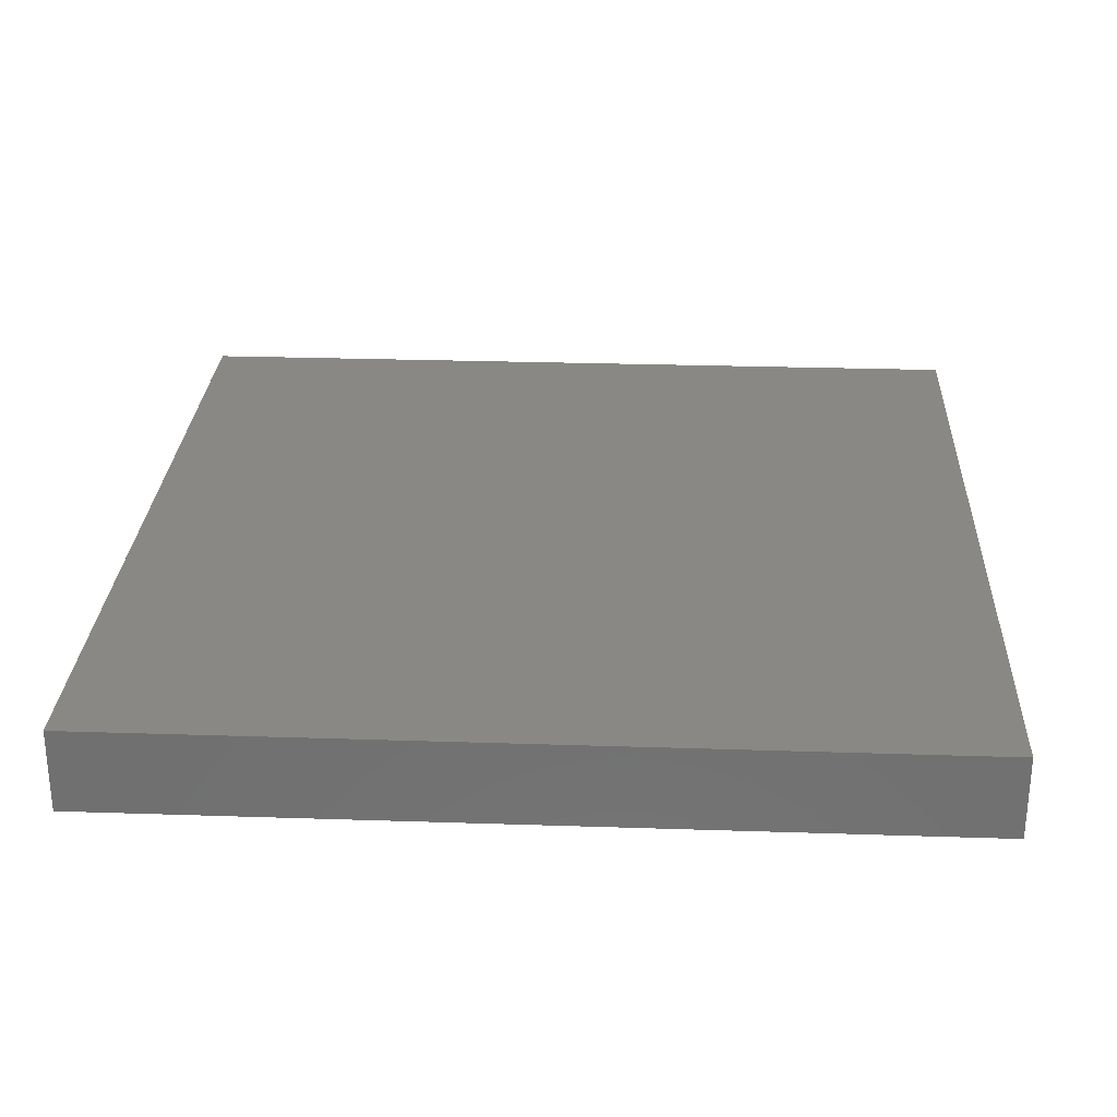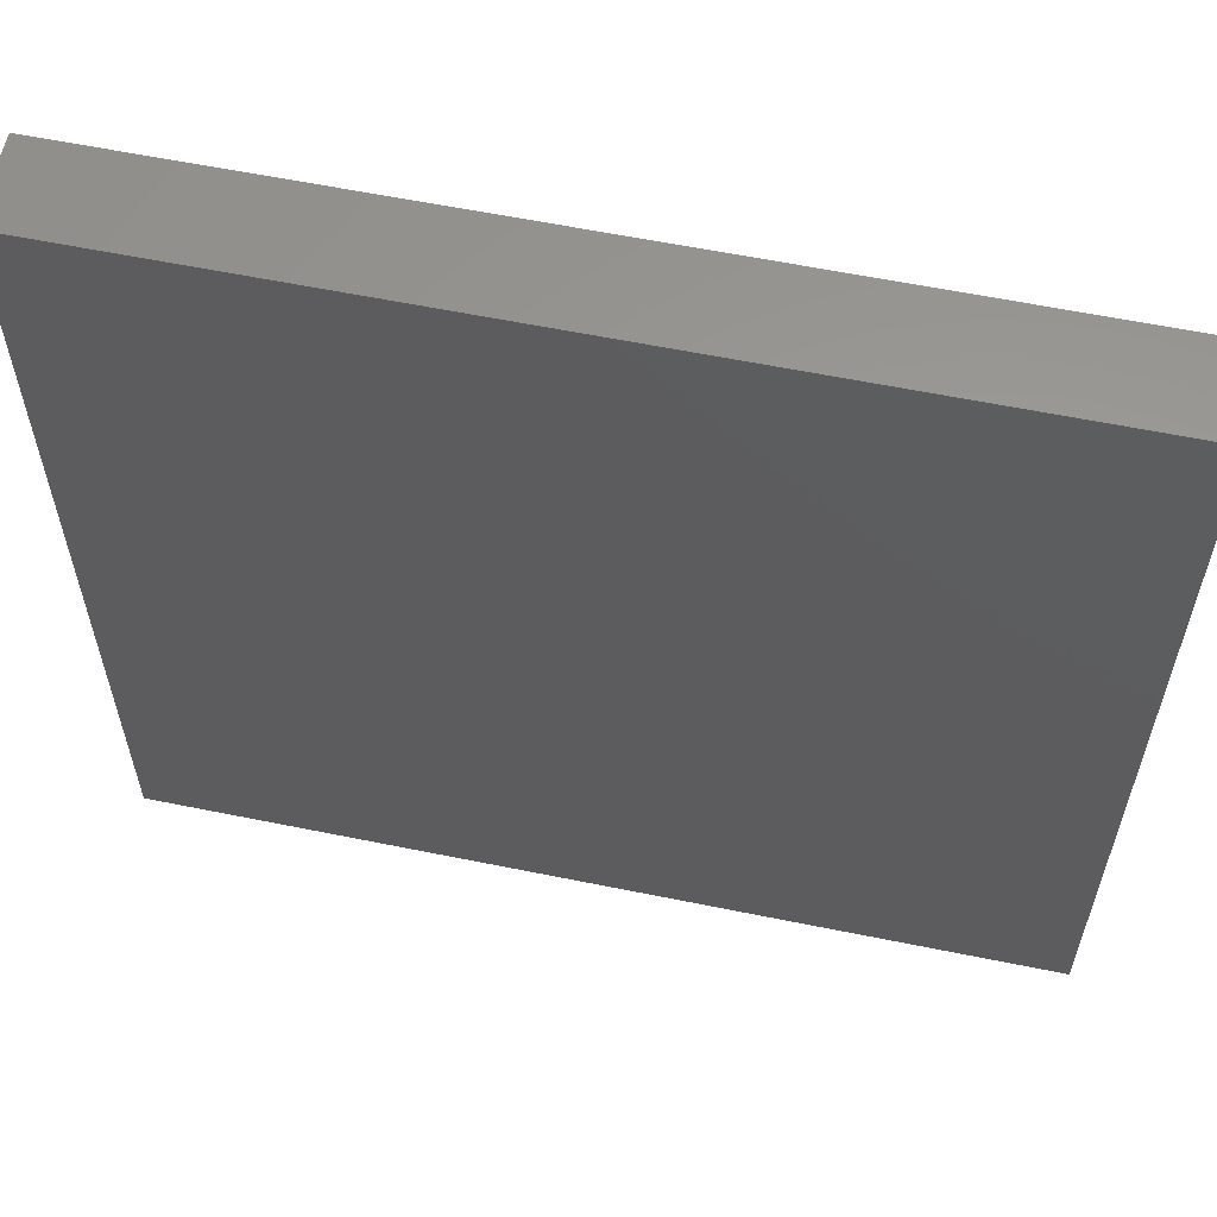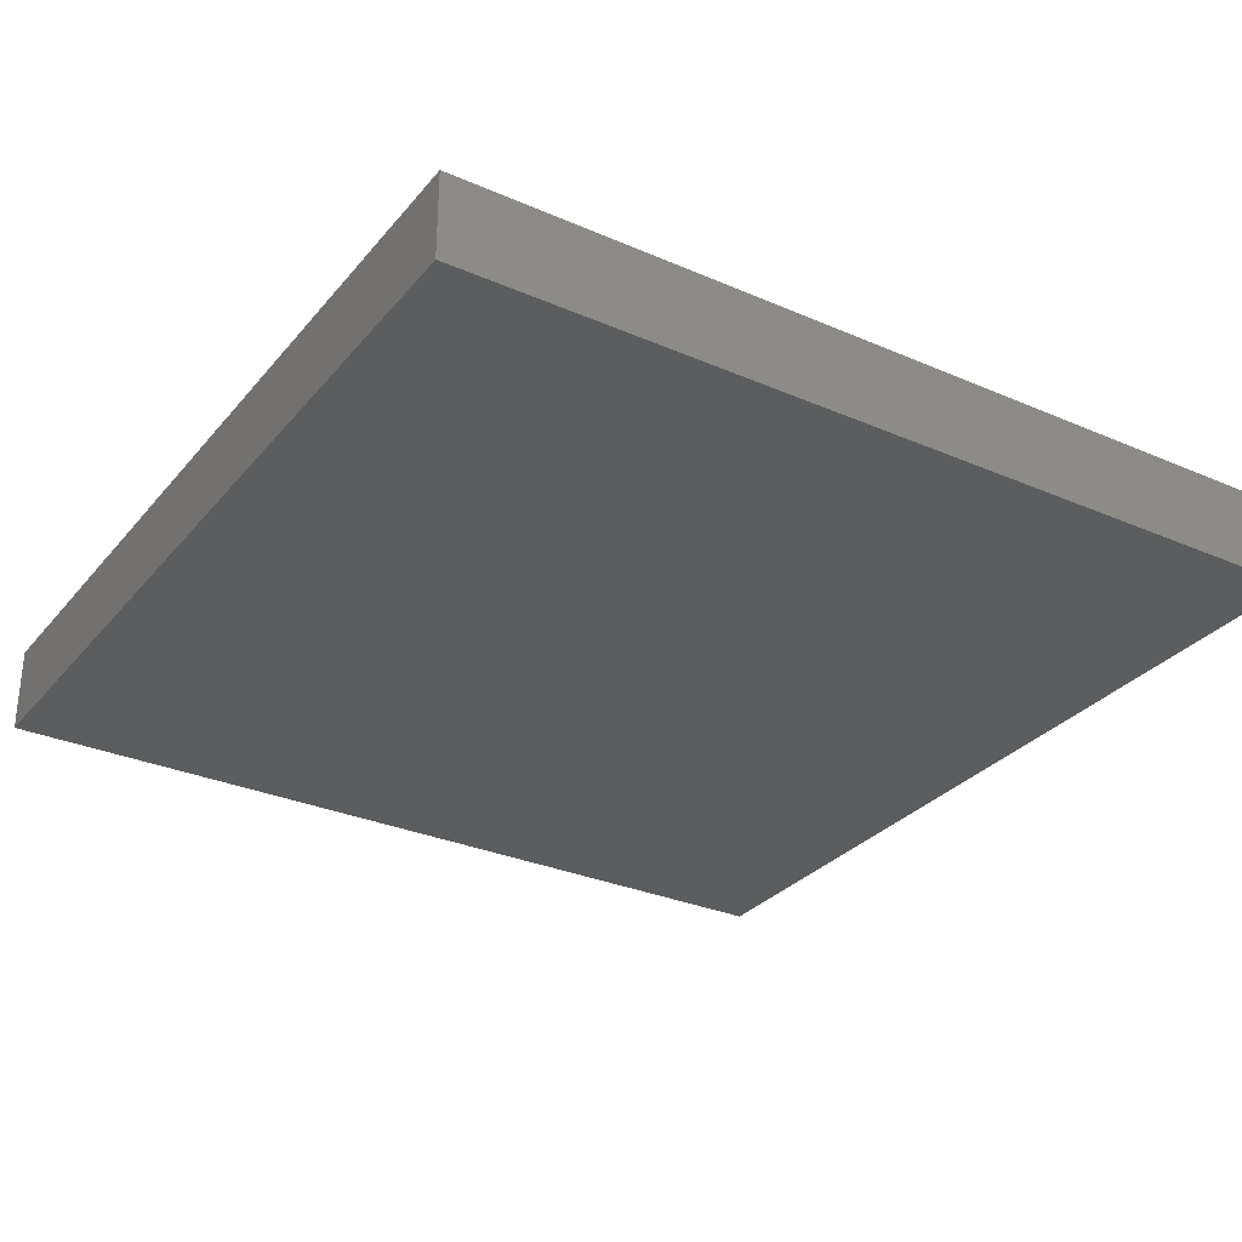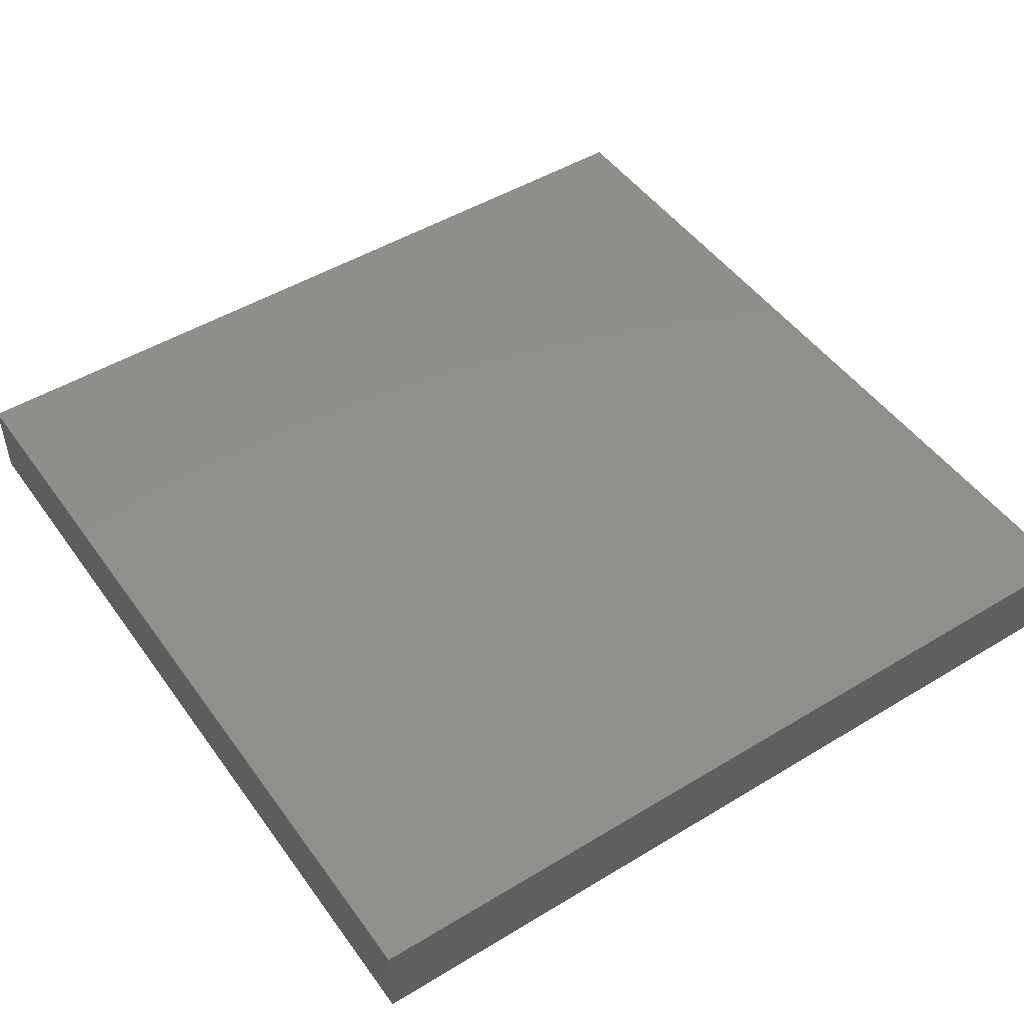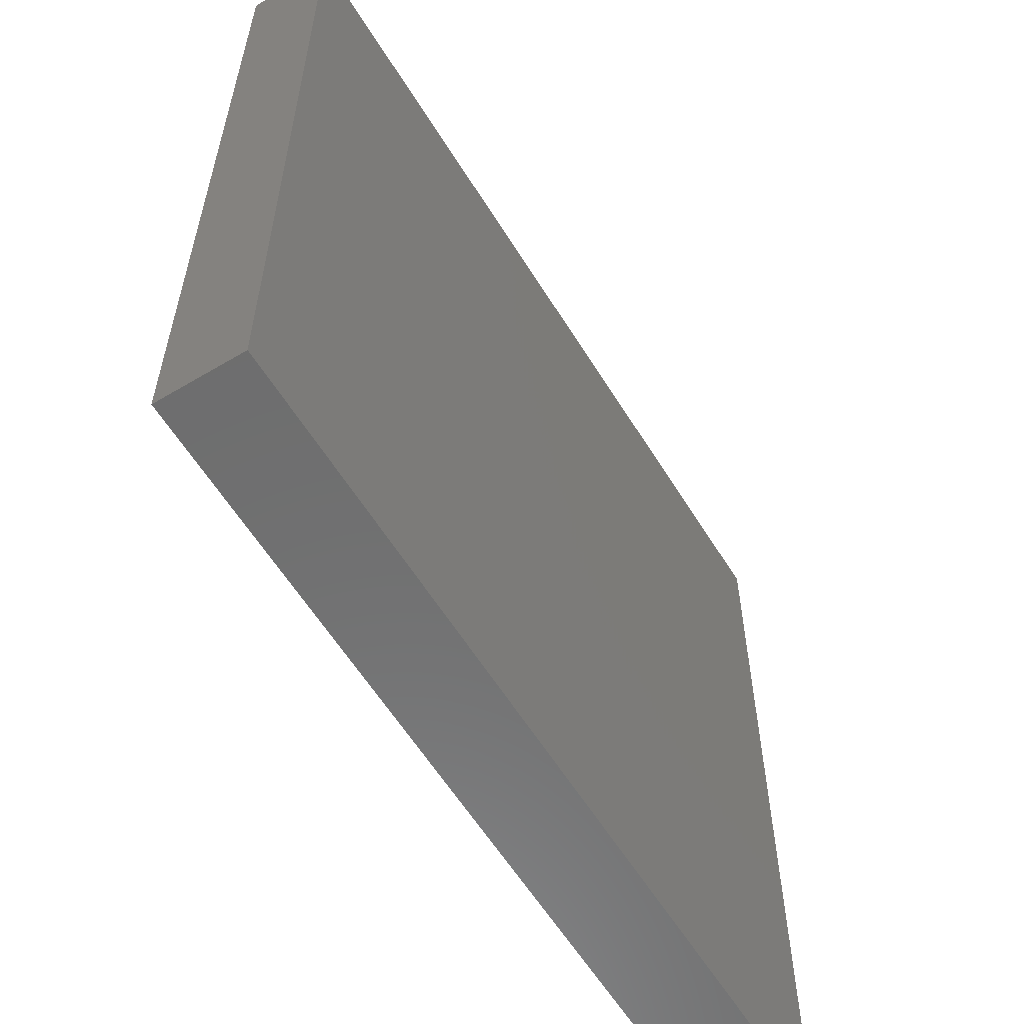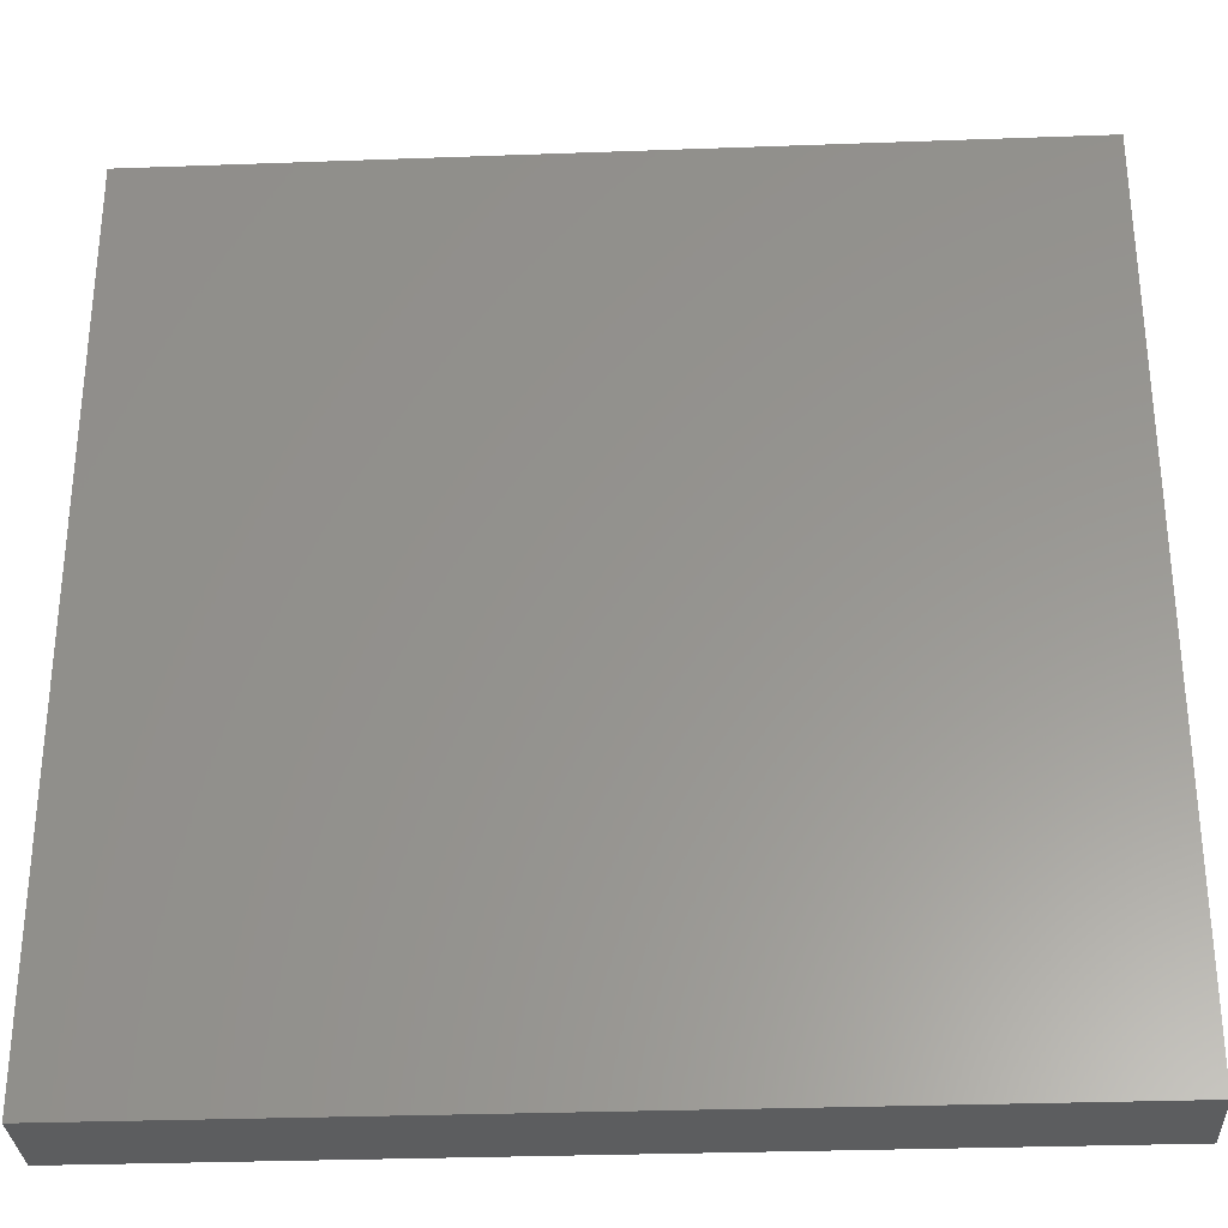
<metadata>
{"format":"stl","ext":"stl","renderer":"f3d","projection":"perspective","resolution":1024,"background":"white","views":[{"elev":27.5,"azim":-87.1,"up":"+Z"},{"elev":59.9,"azim":11.8,"up":"+Y"},{"elev":-30.3,"azim":-32.2,"up":"+Z"},{"elev":48.3,"azim":-34.1,"up":"+Z"},{"elev":-59.4,"azim":-58.5,"up":"+Y"},{"elev":-30.8,"azim":3.0,"up":"+Y"}]}
</metadata>
<code>
# stl→obj: 8 verts, 12 faces
v 0.1719 -0.75 0.03906
v 0.1719 -0.75 0
v 0.1719 -0.3516 0.03906
v 0.1719 -0.3516 0
v -0.2266 -0.75 0
v -0.2266 -0.3516 0
v -0.2266 -0.75 0.03906
v -0.2266 -0.3516 0.03906
f 1 2 3
f 3 2 4
f 5 6 2
f 2 6 4
f 7 1 8
f 8 1 3
f 7 5 1
f 1 5 2
f 8 6 7
f 7 6 5
f 3 4 8
f 8 4 6

</code>
